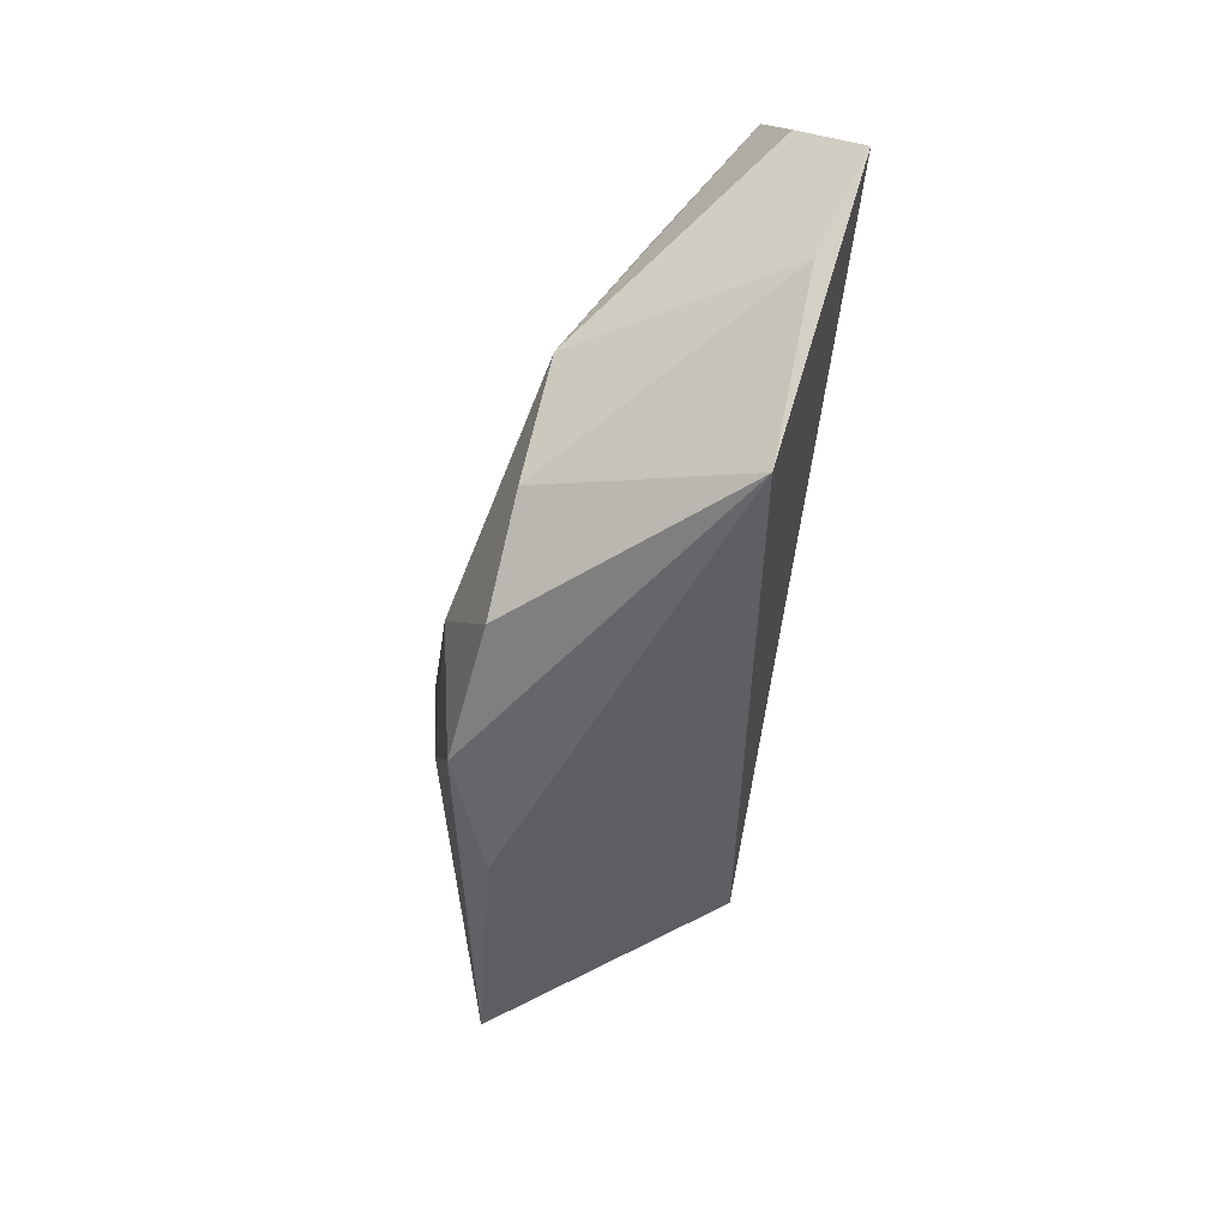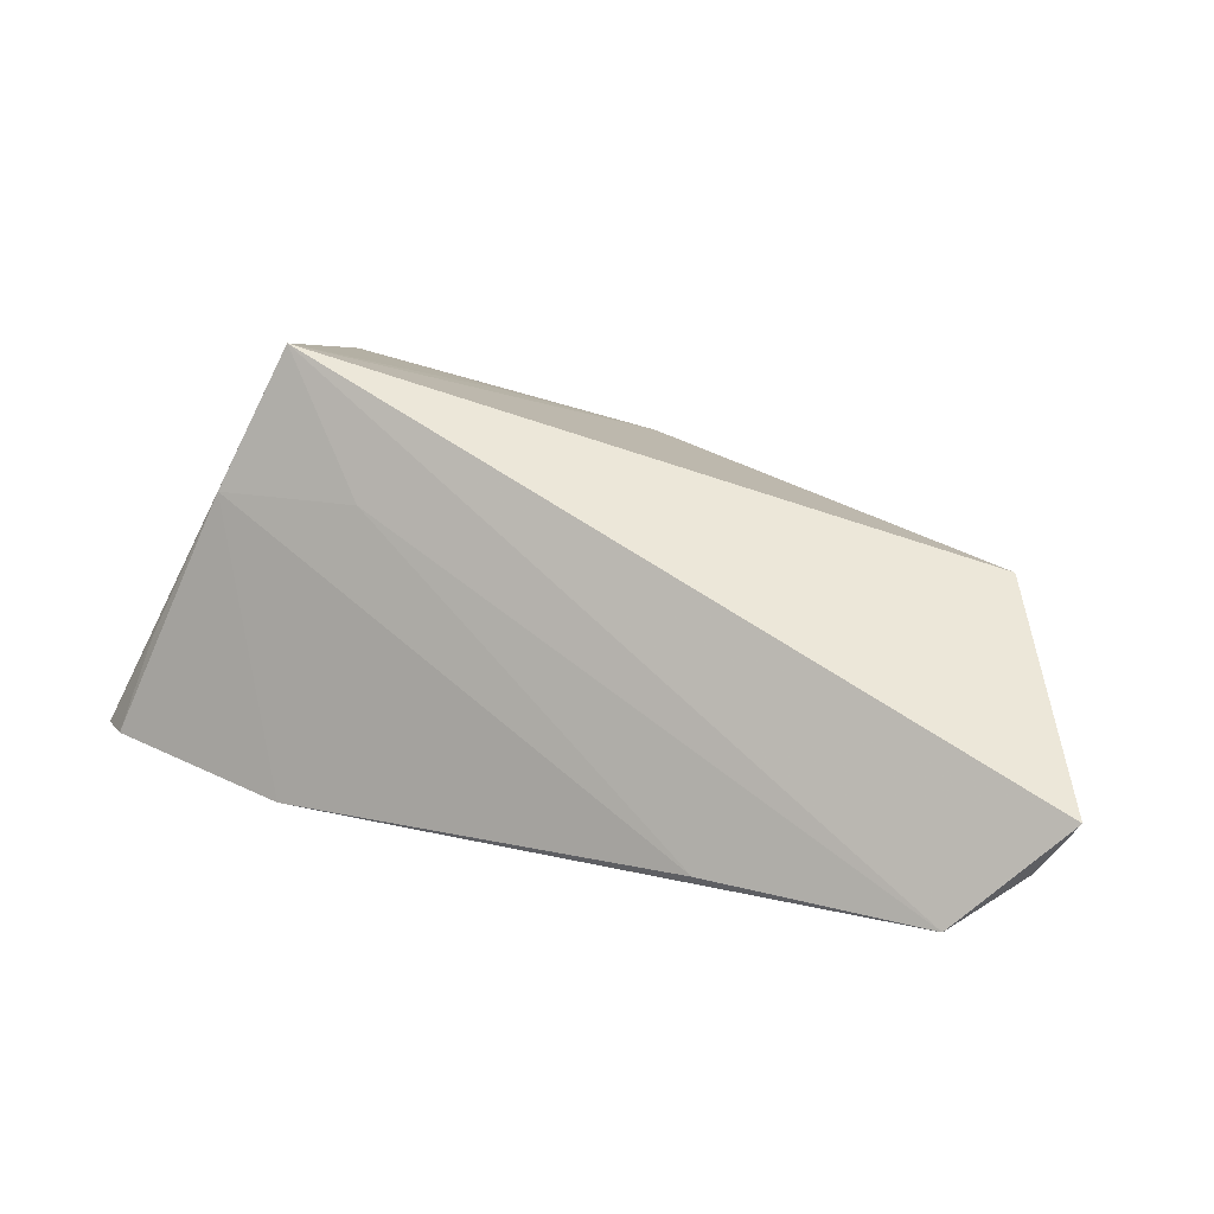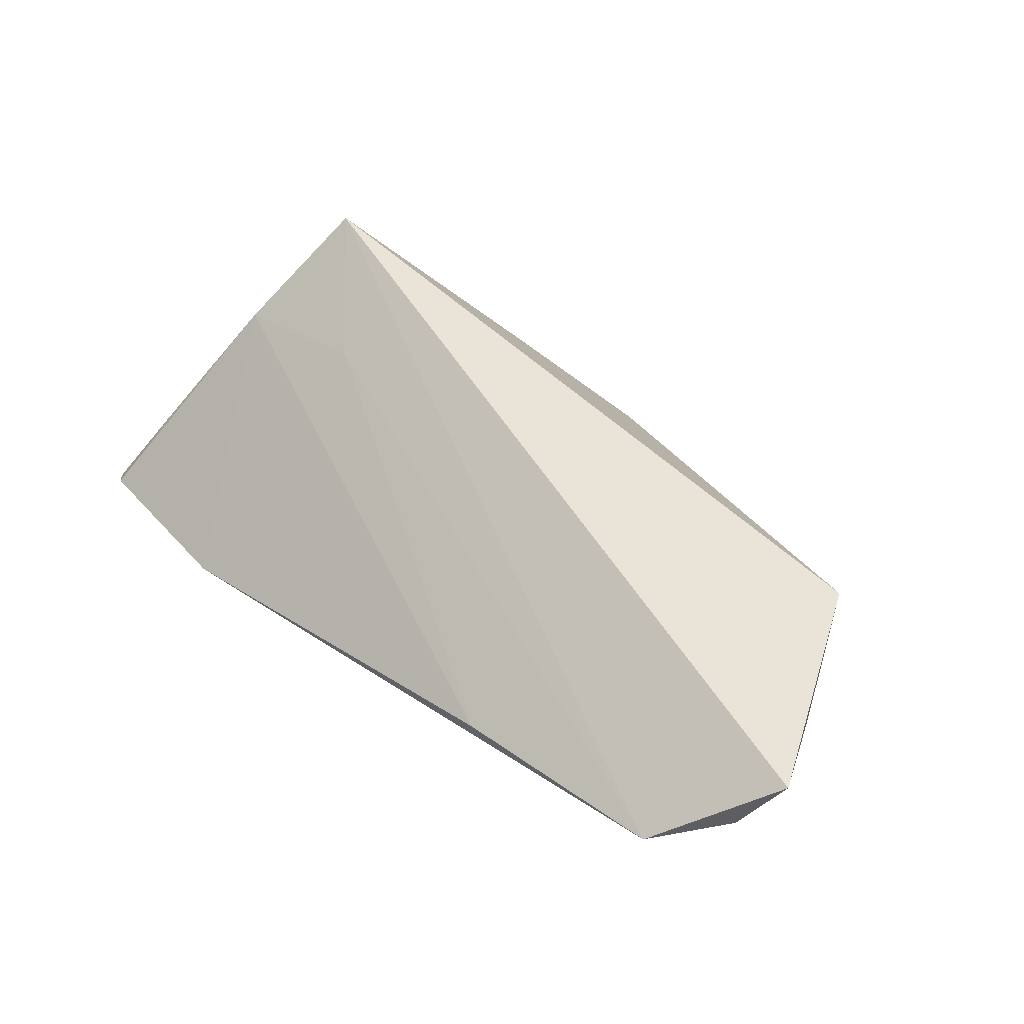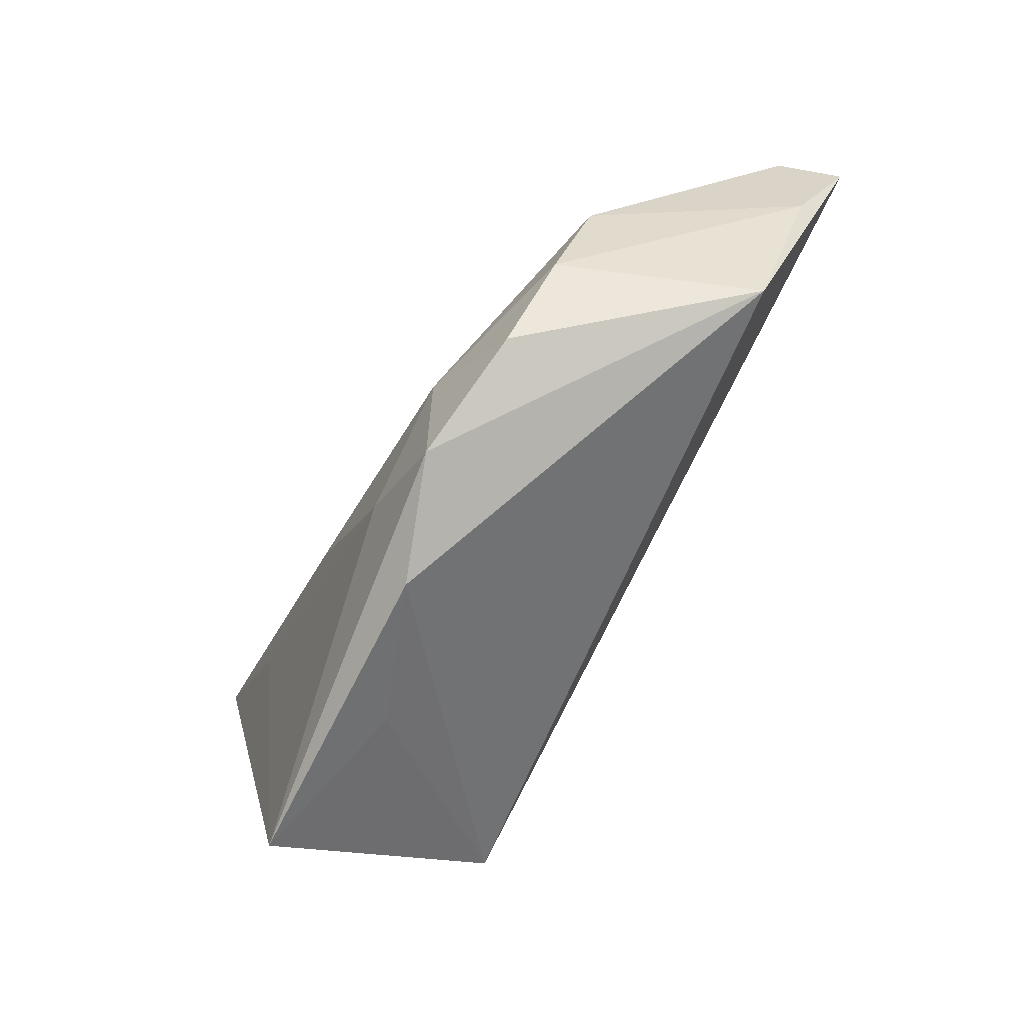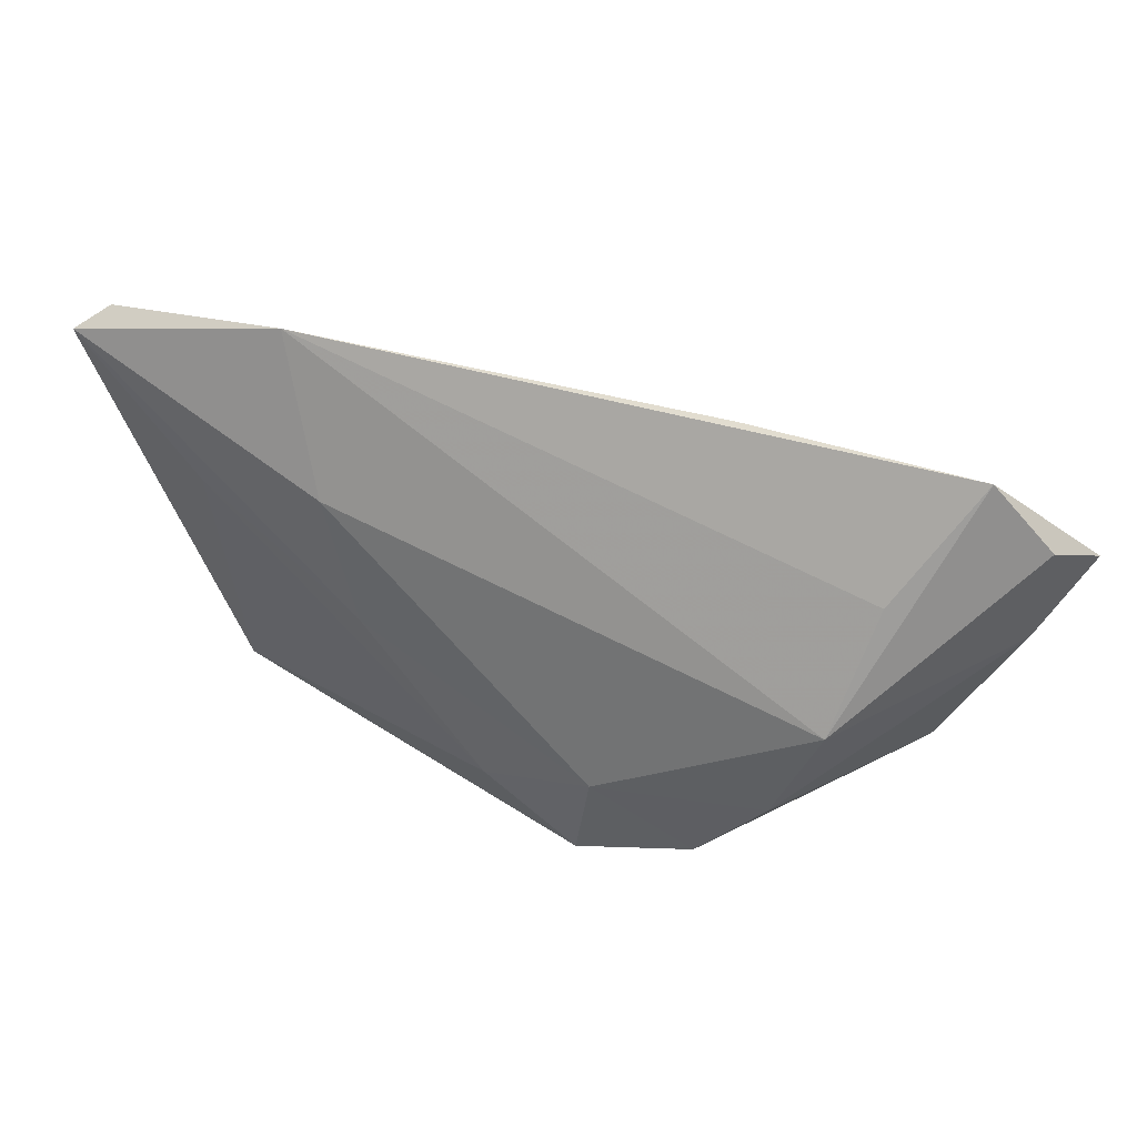
<metadata>
{"format":"obj","ext":"obj","renderer":"f3d","projection":"perspective","resolution":1024,"background":"white","views":[{"elev":-33.3,"azim":-96.3,"up":"+Y"},{"elev":66.6,"azim":-164.0,"up":"+Z"},{"elev":57.8,"azim":-140.3,"up":"+Z"},{"elev":-66.6,"azim":-118.9,"up":"+Y"},{"elev":48.5,"azim":-148.7,"up":"+Y"}]}
</metadata>
<code>
v 0.03694 0.008994 -0.01581
v 0.03921 -0.03064 -0.009723
v -0.04868 0.03052 0.01118
v 0.05044 0.02688 -0.01161
v 0.05335 0.02473 -0.01544
v -0.01499 -0.02634 -0.01661
v -0.05953 0.0177 0.01957
v -0.0006674 -0.03064 -0.01151
v -0.04753 -0.01263 0.01101
v 0.04329 0.002005 0.009593
v 0.01397 -0.0008139 -0.01756
v -0.01735 -0.01134 -0.01756
v -0.03733 -0.008524 -0.01168
v 0.01961 0.01447 -0.01553
v -0.05621 0.0224 0.01283
v 0.02839 0.03094 -0.00823
v 0.04865 0.01628 -0.004235
v -0.02145 0.03032 0.005665
v -0.04288 0.01799 0.0002748
v -0.05541 0.006746 0.01438
v -0.04179 0.00457 -0.00882
v -0.002661 -0.01878 -0.01756
v 0.01822 -0.02723 -0.004463
v 0.03871 -0.01345 0.02015
v -0.02949 -0.01938 -0.01394
v 0.02607 0.001218 0.01401
f 5 24 2
f 9 24 7
f 9 8 24
f 7 24 3
f 24 8 23
f 23 2 24
f 8 2 23
f 20 9 7
f 14 12 21
f 5 4 17
f 10 17 4
f 10 24 5
f 5 17 10
f 26 3 24
f 18 3 26
f 24 10 26
f 26 10 18
f 7 3 15
f 15 3 21
f 15 20 7
f 21 20 15
f 5 2 1
f 2 22 1
f 11 22 12
f 11 14 5
f 12 14 11
f 5 1 11
f 11 1 22
f 21 12 13
f 12 25 13
f 13 25 9
f 13 20 21
f 9 20 13
f 8 9 6
f 9 25 6
f 6 2 8
f 6 22 2
f 12 22 6
f 6 25 12
f 18 10 16
f 16 10 4
f 16 4 5
f 16 3 18
f 5 14 16
f 16 14 21
f 21 3 19
f 19 16 21
f 3 16 19

</code>
